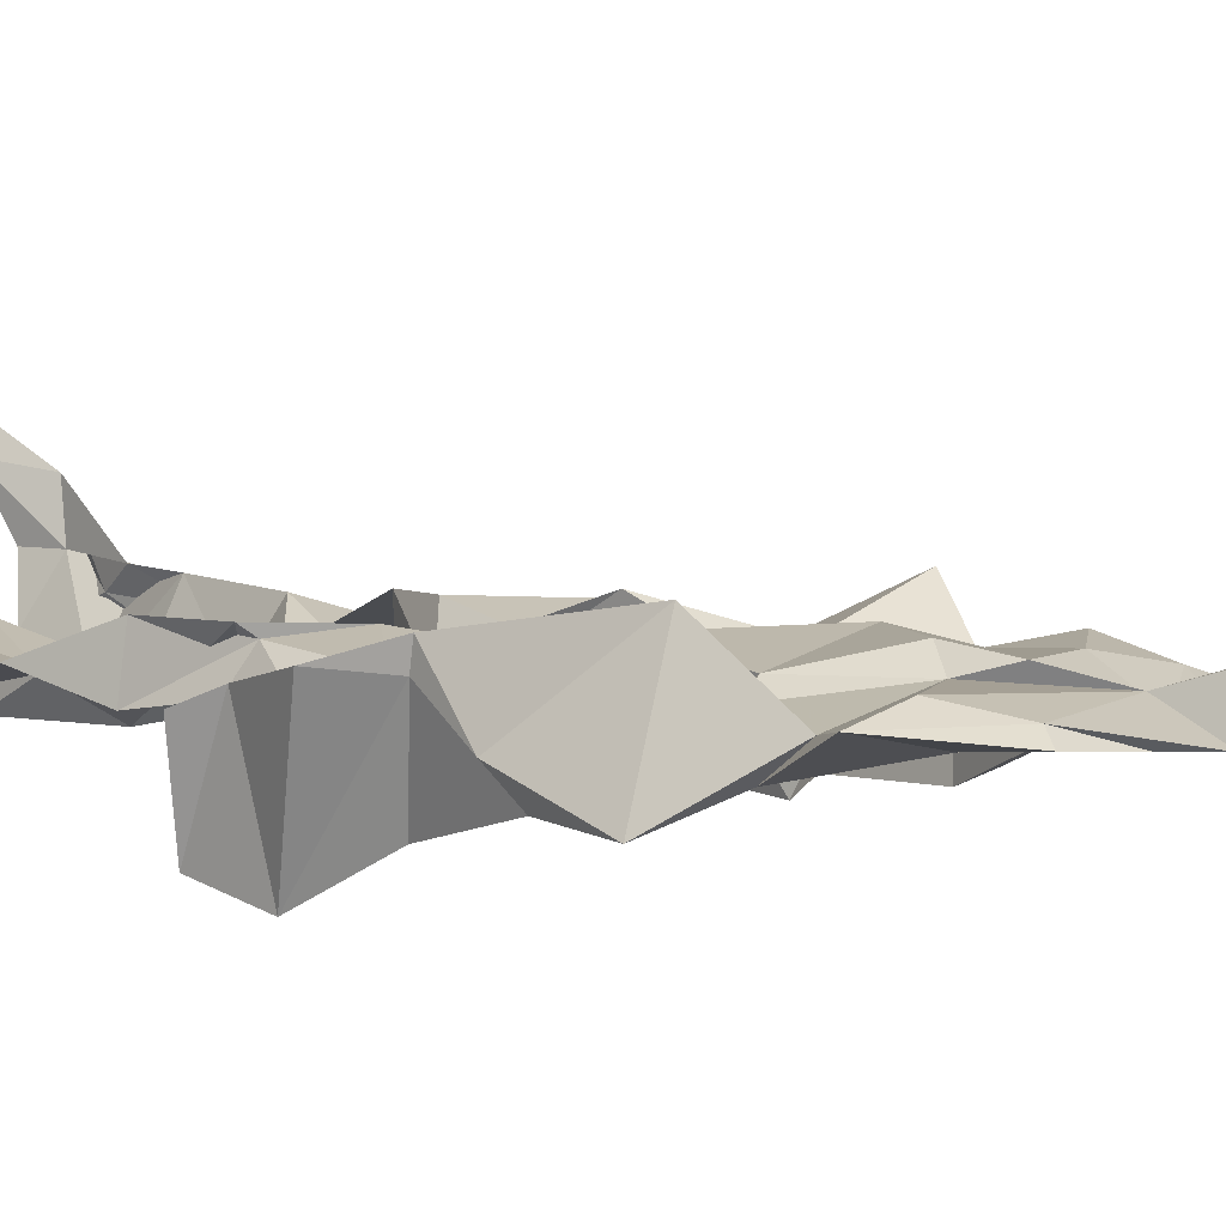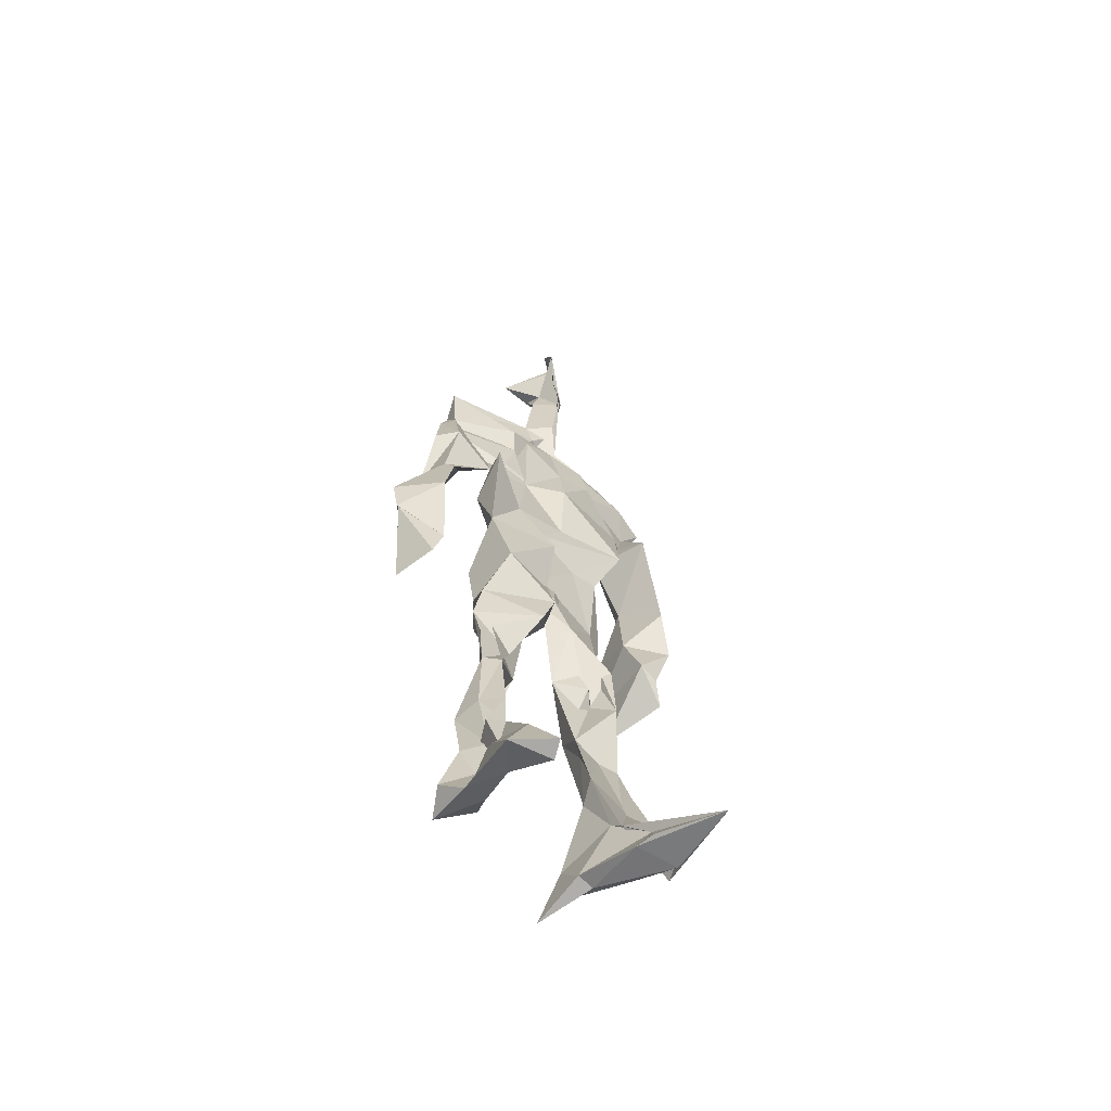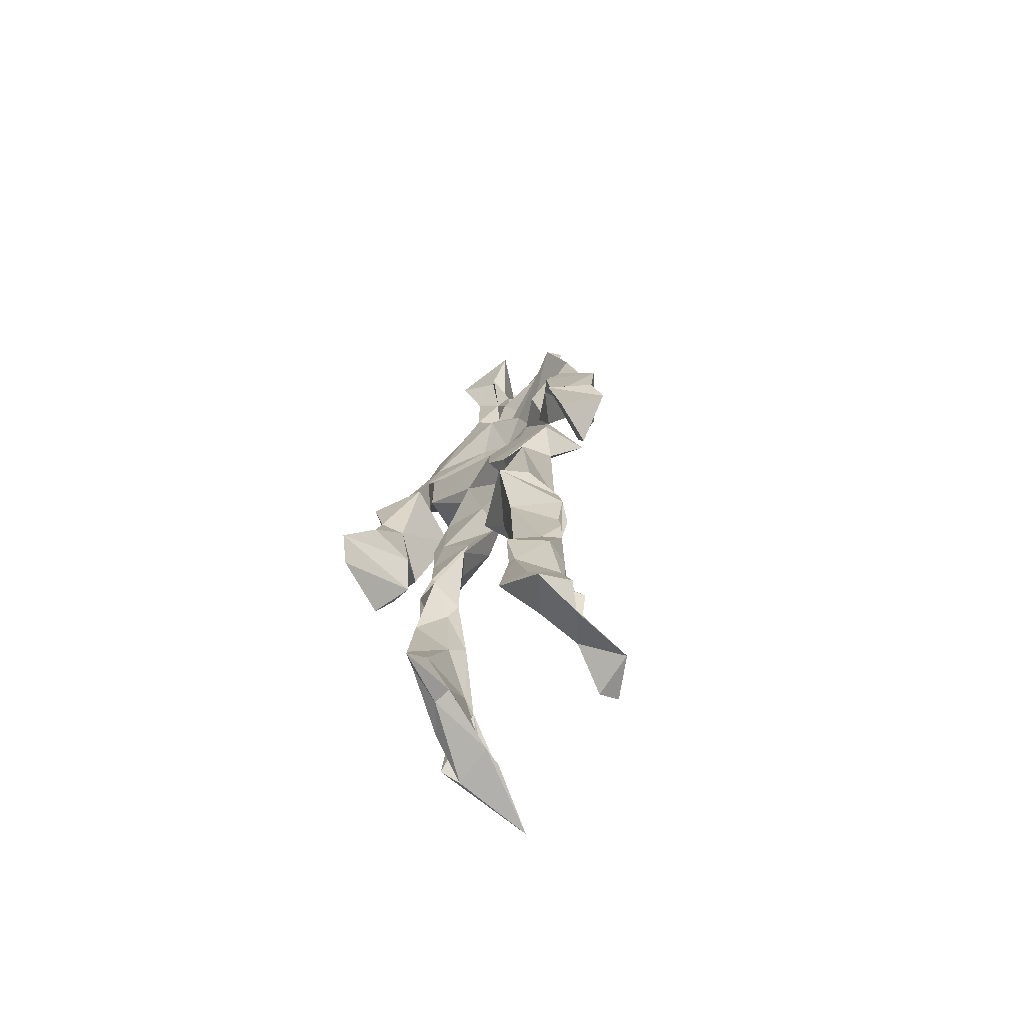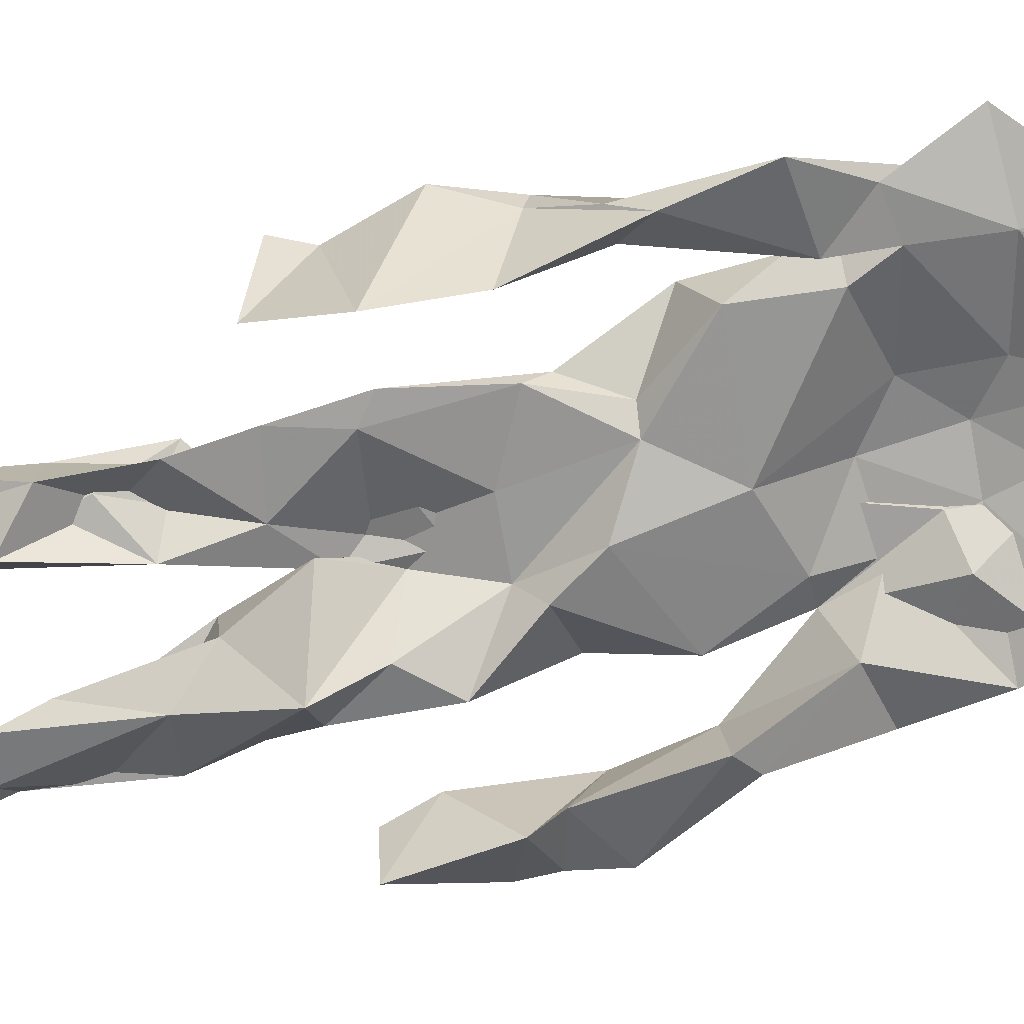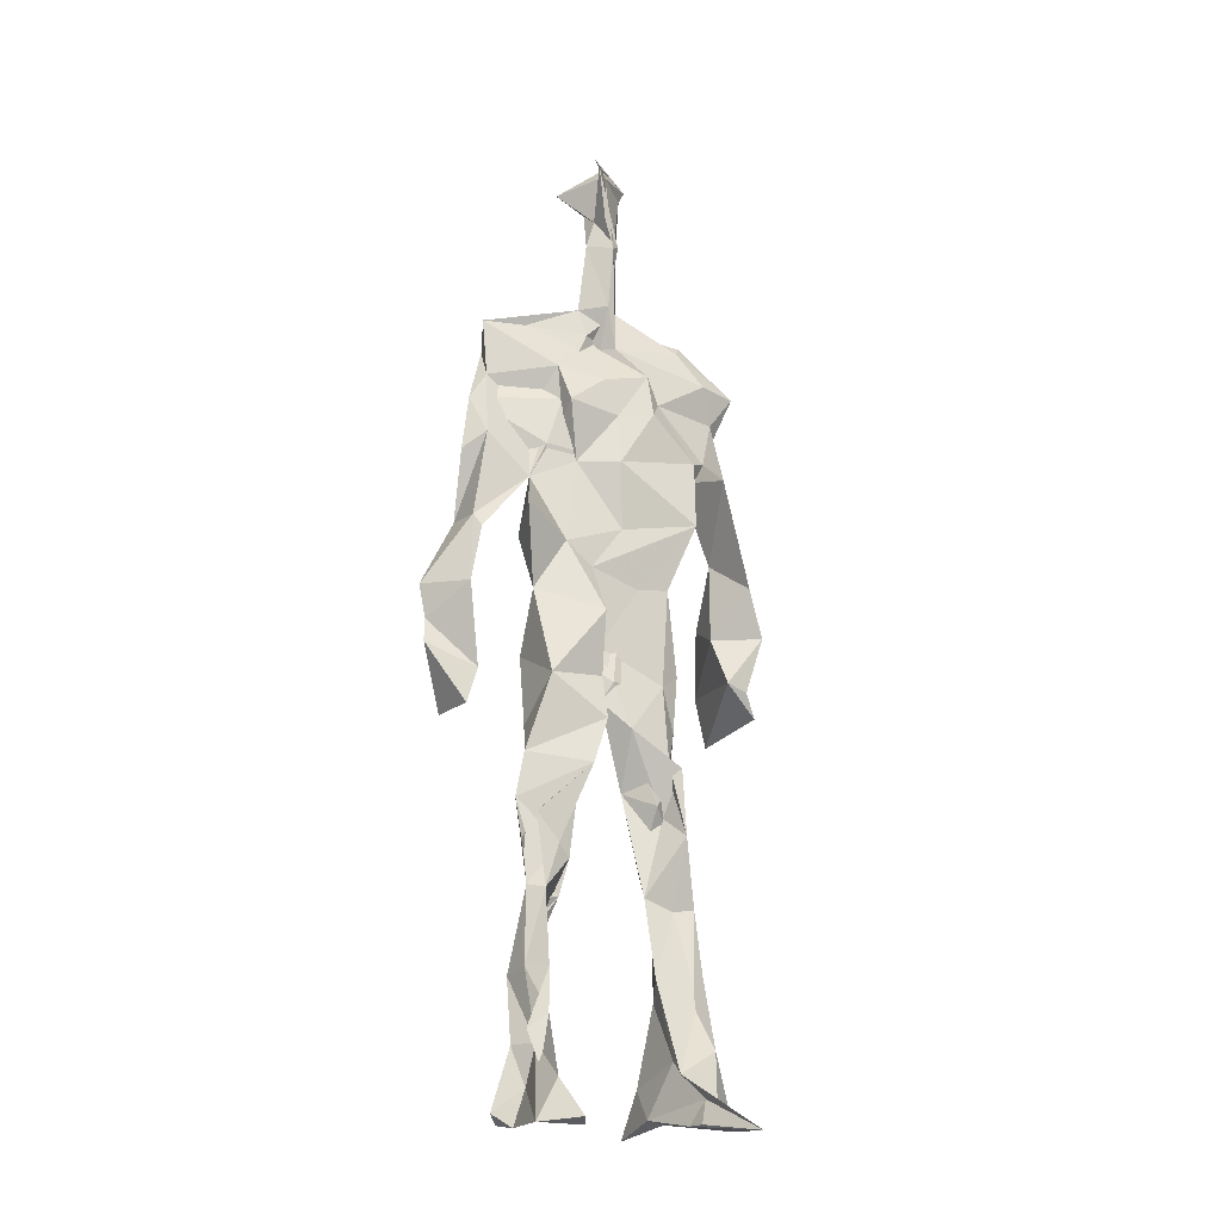
<metadata>
{"format":"obj","ext":"obj","renderer":"f3d","projection":"perspective","resolution":1024,"background":"white","views":[{"elev":2.5,"azim":135.4,"up":"+Z"},{"elev":-61.5,"azim":-40.5,"up":"+Y"},{"elev":-71.9,"azim":-137.6,"up":"+Y"},{"elev":-70.2,"azim":104.3,"up":"+Z"},{"elev":-20.6,"azim":-25.5,"up":"+Y"}]}
</metadata>
<code>
v 0.452 0.2345 0.4647
v 0.567 0.3624 0.468
v 0.4749 0.4886 0.4763
v 0.5066 0.7775 0.4901
v 0.3822 0.6837 0.4623
v 0.3821 0.4062 0.4738
v 0.5655 0.2184 0.4559
v 0.5722 0.31 0.4619
v 0.5732 0.7589 0.4781
v 0.5198 0.3967 0.4952
v 0.4375 0.4602 0.4514
v 0.4272 0.3679 0.4885
v 0.4833 0.8456 0.4804
v 0.4942 0.7088 0.4965
v 0.4942 0.4671 0.4854
v 0.5845 0.07173 0.5368
v 0.5998 0.6268 0.513
v 0.3916 0.7573 0.4662
v 0.4417 0.2556 0.5006
v 0.4622 0.4337 0.4513
v 0.5597 0.1362 0.4452
v 0.6154 0.5167 0.4284
v 0.4295 0.2586 0.4905
v 0.49 0.8709 0.4821
v 0.5185 0.8666 0.4683
v 0.5406 0.08468 0.4768
v 0.5878 0.6452 0.4541
v 0.4242 0.1901 0.4666
v 0.5502 0.1273 0.5038
v 0.4212 0.3298 0.4851
v 0.576 0.6022 0.4636
v 0.5263 0.5564 0.4681
v 0.5563 0.372 0.49
v 0.4149 0.5732 0.518
v 0.4473 0.6099 0.4763
v 0.5099 0.7473 0.4849
v 0.566 0.2562 0.4733
v 0.4881 0.5329 0.4568
v 0.3926 0.5619 0.4379
v 0.4363 0.1351 0.4968
v 0.4236 0.2944 0.4928
v 0.5237 0.3488 0.4657
v 0.4979 0.7818 0.4954
v 0.5839 0.2549 0.4781
v 0.4981 0.8445 0.4788
v 0.3975 0.7347 0.4494
v 0.4329 0.5088 0.4879
v 0.5791 0.5852 0.5005
v 0.4237 0.1434 0.5077
v 0.4649 0.9061 0.4546
v 0.5758 0.7258 0.4677
v 0.5501 0.07472 0.5297
v 0.5719 0.6532 0.4596
v 0.5309 0.5231 0.4858
v 0.541 0.1927 0.4927
v 0.4211 0.07086 0.4908
v 0.5647 0.2018 0.4644
v 0.4427 0.193 0.5066
v 0.4322 0.1017 0.4879
v 0.3917 0.6458 0.482
v 0.4165 0.06928 0.5431
v 0.4881 0.4463 0.4877
v 0.4396 0.2509 0.4758
v 0.4931 0.4384 0.4945
v 0.4451 0.6435 0.4848
v 0.4382 0.398 0.4607
v 0.5756 0.08546 0.4992
v 0.4599 0.671 0.4834
v 0.4828 0.3638 0.4745
v 0.4793 0.9075 0.5156
v 0.5049 0.4359 0.4914
v 0.4807 0.3604 0.506
v 0.449 0.1418 0.461
v 0.6087 0.6971 0.4732
v 0.5735 0.4556 0.4719
v 0.4528 0.7164 0.49
v 0.4564 0.3955 0.4393
v 0.3825 0.5701 0.4772
v 0.3472 0.4563 0.4649
v 0.5906 0.07633 0.5209
v 0.5957 0.7274 0.4865
v 0.4236 0.07733 0.4504
v 0.3822 0.4713 0.4273
v 0.5495 0.6985 0.4884
v 0.5797 0.1352 0.5187
v 0.5385 0.2609 0.4779
v 0.4852 0.5354 0.4904
v 0.4607 0.5543 0.4925
v 0.4546 0.2136 0.4481
v 0.4286 0.1947 0.4906
v 0.4729 0.632 0.4849
v 0.5281 0.9178 0.4515
v 0.4841 0.7568 0.48
v 0.3778 0.572 0.4451
v 0.583 0.679 0.4607
v 0.5072 0.4118 0.4744
v 0.5126 0.5734 0.4916
v 0.3966 0.7071 0.4653
v 0.4459 0.07213 0.5671
v 0.4893 0.8613 0.5071
v 0.4895 0.4909 0.5098
v 0.3733 0.6306 0.4703
v 0.5457 0.2855 0.4535
v 0.4909 0.6401 0.4864
v 0.4337 0.1028 0.5458
v 0.435 0.1027 0.4505
v 0.5226 0.664 0.483
v 0.4789 0.765 0.4693
v 0.5252 0.9156 0.4705
v 0.5191 0.9038 0.472
v 0.4686 0.5031 0.4581
v 0.4604 0.6818 0.5011
v 0.6373 0.641 0.4377
v 0.5407 0.0738 0.4292
v 0.4251 0.5584 0.4732
v 0.5405 0.5582 0.4774
v 0.5469 0.3367 0.4862
v 0.5551 0.08208 0.4765
v 0.5624 0.1675 0.4539
v 0.5008 0.7551 0.4715
v 0.3873 0.5571 0.4857
v 0.6125 0.675 0.4562
v 0.4521 0.1754 0.4555
v 0.4663 0.2564 0.4704
v 0.4893 0.8876 0.4613
v 0.4966 0.8322 0.5078
v 0.4599 0.3369 0.4585
v 0.537 0.773 0.4683
v 0.4441 0.4329 0.5034
v 0.5524 0.0744 0.5464
v 0.4953 0.4192 0.4861
v 0.4945 0.897 0.4655
v 0.5649 0.3685 0.4963
v 0.5362 0.7209 0.4949
v 0.629 0.7252 0.4766
v 0.4727 0.2873 0.4761
v 0.5811 0.1992 0.4959
v 0.5837 0.6486 0.4895
v 0.6279 0.4646 0.401
v 0.3459 0.5097 0.4536
v 0.5198 0.7114 0.4826
v 0.6292 0.5326 0.4857
v 0.5266 0.3965 0.4742
v 0.5517 0.09366 0.4456
v 0.6481 0.4965 0.4885
v 0.4641 0.1232 0.4499
v 0.4416 0.156 0.5094
v 0.5508 0.1161 0.5147
v 0.6484 0.4291 0.471
v 0.574 0.06522 0.6018
v 0.4528 0.06798 0.5524
v 0.63 0.5357 0.5004
v 0.6267 0.5866 0.4426
v 0.636 0.4485 0.4803
v 0.4771 0.7818 0.4768
v 0.4949 0.5961 0.4651
v 0.3772 0.5059 0.4894
v 0.4935 0.6902 0.4904
v 0.4297 0.6099 0.484
v 0.4928 0.9069 0.4996
v 0.3515 0.48 0.4545
v 0.459 0.1798 0.4558
v 0.4234 0.1346 0.478
v 0.5971 0.6543 0.4806
v 0.4586 0.2966 0.4884
v 0.3738 0.4058 0.4335
v 0.4683 0.7196 0.4807
v 0.4482 0.09247 0.4802
v 0.4379 0.3188 0.4898
v 0.5158 0.4916 0.4779
v 0.4155 0.7622 0.4639
v 0.565 0.2523 0.4763
v 0.568 0.3112 0.4973
v 0.5461 0.1762 0.4774
v 0.5047 0.8384 0.5009
v 0.5066 0.6309 0.5032
v 0.57 0.4054 0.4711
v 0.5618 0.1394 0.4862
v 0.5581 0.527 0.4862
v 0.3901 0.4363 0.477
v 0.608 0.4955 0.4691
v 0.6312 0.4166 0.4131
v 0.386 0.4895 0.4385
v 0.4411 0.08294 0.5148
v 0.561 0.09513 0.536
v 0.5789 0.7688 0.4704
v 0.5569 0.3296 0.4758
v 0.6171 0.4543 0.4822
v 0.5433 0.1115 0.453
v 0.4357 0.6764 0.4657
v 0.5784 0.1782 0.4928
v 0.6298 0.566 0.4606
v 0.5555 0.4421 0.4809
v 0.6124 0.5674 0.46
v 0.5598 0.5142 0.4753
v 0.4352 0.1083 0.514
v 0.4915 0.9162 0.4976
v 0.539 0.6828 0.5006
v 0.4932 0.3997 0.5051
v 0.491 0.9089 0.4984
v 0.5585 0.4441 0.4712
v 0.4094 0.08317 0.4735
v 0.4789 0.9233 0.504
v 0.4115 0.6223 0.4585
v 0.5071 0.6769 0.4962
v 0.5472 0.2465 0.4743
v 0.5177 0.7905 0.4681
v 0.4588 0.6876 0.486
v 0.4985 0.7472 0.4768
v 0.5616 0.08713 0.5248
v 0.59 0.07815 0.5248
v 0.5758 0.06907 0.5605
v 0.6209 0.4816 0.4195
v 0.6089 0.5191 0.4593
v 0.603 0.5501 0.4302
v 0.5488 0.07764 0.5339
v 0.5494 0.07064 0.5623
v 0.5583 0.08633 0.5137
v 0.57 0.06609 0.5723
v 0.5697 0.07142 0.5725
v 0.548 0.07935 0.5386
v 0.6117 0.4894 0.4582
v 0.6048 0.4698 0.4732
v 0.6279 0.5119 0.4861
v 0.6143 0.5326 0.4667
v 0.619 0.5613 0.4659
v 0.6347 0.5615 0.4861
v 0.6204 0.5205 0.4815
v 0.5502 0.07222 0.563
v 0.5435 0.09701 0.5257
v 0.5624 0.06761 0.5517
v 0.6194 0.5468 0.4709
v 0.606 0.5949 0.4761
f 23 165 30
f 135 74 122
f 174 29 55
f 6 166 180
f 97 87 48
f 108 43 155
f 32 116 195
f 151 61 184
f 128 51 120
f 27 95 122
f 119 144 21
f 133 187 173
f 49 196 73
f 156 53 31
f 101 88 47
f 48 176 97
f 31 48 116
f 112 205 14
f 1 19 58
f 97 91 88
f 153 22 194
f 59 61 40
f 64 129 199
f 69 169 136
f 128 120 207
f 17 194 152
f 17 113 74
f 190 159 68
f 90 23 28
f 180 166 83
f 81 84 74
f 80 148 150
f 179 75 195
f 160 109 203
f 11 129 47
f 127 136 124
f 107 95 53
f 99 151 105
f 191 172 55
f 25 207 45
f 149 182 154
f 35 115 159
f 94 78 60
f 118 52 26
f 68 159 91
f 22 142 139
f 14 205 134
f 38 32 3
f 53 156 107
f 100 160 70
f 208 46 167
f 201 170 195
f 110 126 25
f 173 8 33
f 39 121 183
f 85 67 178
f 39 183 140
f 3 170 62
f 39 204 121
f 131 10 15
f 117 8 103
f 142 22 153
f 181 188 145
f 169 165 19
f 140 161 157
f 155 13 45
f 99 105 61
f 195 116 179
f 57 178 119
f 177 193 33
f 83 79 161
f 160 203 70
f 97 88 87
f 118 67 16
f 171 93 167
f 12 77 30
f 178 67 144
f 62 71 131
f 62 20 3
f 166 79 83
f 208 104 65
f 39 94 204
f 207 120 4
f 21 7 119
f 171 46 18
f 47 88 34
f 94 140 78
f 44 57 37
f 147 90 40
f 121 159 78
f 93 4 120
f 134 84 36
f 43 175 13
f 119 7 57
f 11 66 129
f 55 29 148
f 189 21 114
f 12 30 72
f 125 50 132
f 20 66 11
f 54 48 87
f 89 124 1
f 155 45 4
f 195 75 201
f 109 92 197
f 137 85 57
f 105 151 196
f 120 158 167
f 155 43 13
f 44 8 173
f 145 152 181
f 205 176 198
f 26 114 118
f 154 182 139
f 66 77 12
f 187 10 42
f 203 197 70
f 26 185 29
f 96 69 77
f 186 128 9
f 70 200 24
f 1 124 136
f 175 100 70
f 152 192 17
f 80 16 85
f 200 50 24
f 56 184 61
f 161 79 180
f 89 1 162
f 37 57 7
f 81 135 9
f 131 42 10
f 47 129 101
f 80 85 148
f 46 5 98
f 49 73 58
f 8 37 103
f 46 98 18
f 201 177 143
f 202 59 163
f 163 59 40
f 69 96 72
f 78 140 157
f 17 74 164
f 162 146 123
f 185 150 148
f 181 152 194
f 197 200 70
f 169 72 165
f 158 107 104
f 111 3 11
f 187 42 86
f 68 76 190
f 53 164 31
f 69 136 127
f 152 145 142
f 23 63 28
f 163 40 28
f 29 174 189
f 116 32 31
f 190 98 60
f 98 76 18
f 24 125 13
f 25 92 110
f 58 162 1
f 49 58 147
f 66 20 77
f 197 203 109
f 166 6 79
f 142 145 139
f 43 36 126
f 132 50 92
f 74 113 122
f 204 65 159
f 83 183 157
f 175 43 126
f 4 45 207
f 65 204 5
f 141 158 120
f 10 187 133
f 159 88 91
f 174 21 189
f 108 18 76
f 209 76 14
f 94 102 204
f 106 82 202
f 193 10 33
f 105 147 40
f 194 22 181
f 200 197 50
f 3 32 170
f 196 147 105
f 62 15 87
f 147 58 90
f 83 157 180
f 68 91 112
f 160 100 126
f 180 79 6
f 89 162 123
f 137 57 44
f 101 62 87
f 75 179 193
f 155 93 171
f 36 84 81
f 134 209 14
f 199 12 72
f 41 63 23
f 109 160 110
f 82 146 168
f 192 142 153
f 114 144 118
f 46 171 167
f 16 150 52
f 61 151 99
f 38 111 115
f 135 81 74
f 121 204 159
f 73 146 162
f 55 172 86
f 136 169 19
f 73 162 58
f 45 132 25
f 164 27 17
f 112 91 205
f 35 104 156
f 77 62 96
f 170 32 195
f 176 205 91
f 201 71 170
f 117 2 8
f 51 128 186
f 13 175 24
f 16 67 85
f 143 131 71
f 28 40 90
f 29 189 26
f 32 38 156
f 59 56 61
f 138 31 164
f 159 190 60
f 133 173 33
f 167 158 208
f 186 9 135
f 62 101 64
f 152 142 192
f 164 74 84
f 103 86 42
f 121 78 157
f 132 92 25
f 23 30 41
f 13 125 45
f 4 93 155
f 188 181 139
f 169 69 72
f 202 163 106
f 62 170 71
f 89 28 63
f 202 56 59
f 107 141 95
f 189 114 26
f 137 44 191
f 7 21 174
f 46 208 5
f 104 107 156
f 139 182 188
f 64 101 129
f 207 36 9
f 154 145 188
f 43 209 36
f 146 82 106
f 157 183 121
f 123 28 89
f 172 44 173
f 151 184 196
f 63 124 89
f 24 175 70
f 106 163 123
f 54 193 179
f 122 113 27
f 165 72 30
f 138 176 48
f 168 146 73
f 95 51 122
f 35 159 65
f 138 84 198
f 136 19 1
f 84 138 164
f 64 96 62
f 22 139 181
f 172 173 86
f 77 69 127
f 35 156 38
f 55 148 191
f 177 75 193
f 15 10 193
f 65 104 35
f 185 26 52
f 106 123 146
f 93 120 167
f 12 199 129
f 165 23 19
f 88 101 87
f 190 76 98
f 209 108 76
f 117 42 143
f 102 94 60
f 183 161 140
f 48 54 179
f 207 9 128
f 154 139 145
f 90 58 19
f 171 18 155
f 31 138 48
f 105 40 61
f 133 33 10
f 209 134 36
f 164 95 27
f 30 77 127
f 179 116 48
f 193 54 15
f 29 185 148
f 68 112 76
f 100 175 126
f 115 111 47
f 149 154 188
f 47 111 11
f 197 92 50
f 9 36 81
f 192 113 17
f 184 56 168
f 37 8 44
f 156 31 32
f 16 52 118
f 130 52 150
f 201 75 177
f 97 176 91
f 3 111 38
f 120 51 141
f 55 206 174
f 17 27 194
f 2 33 8
f 108 155 18
f 83 161 183
f 143 71 201
f 39 140 94
f 53 95 164
f 30 127 41
f 172 191 44
f 66 12 129
f 168 73 196
f 37 7 103
f 207 25 126
f 113 153 27
f 177 33 2
f 62 131 15
f 174 206 7
f 113 192 153
f 95 141 51
f 122 51 135
f 143 177 2
f 20 62 77
f 20 11 3
f 34 88 159
f 117 103 42
f 34 159 115
f 28 123 163
f 206 86 103
f 102 5 204
f 60 78 159
f 207 126 36
f 206 103 7
f 150 185 130
f 15 54 87
f 148 85 191
f 173 187 86
f 52 130 185
f 119 178 144
f 49 147 196
f 178 57 85
f 144 114 21
f 158 141 107
f 124 63 127
f 196 184 168
f 35 38 115
f 202 82 56
f 2 117 143
f 138 198 176
f 110 160 126
f 132 45 125
f 209 43 108
f 131 143 42
f 208 158 104
f 188 182 149
f 80 150 16
f 186 135 51
f 199 96 64
f 5 60 98
f 41 127 63
f 72 96 199
f 125 24 50
f 90 19 23
f 67 118 144
f 112 14 76
f 109 110 92
f 168 56 82
f 84 134 198
f 206 55 86
f 205 198 134
f 102 60 5
f 137 191 85
f 194 27 153
f 161 180 157
f 47 34 115
f 65 5 208

</code>
